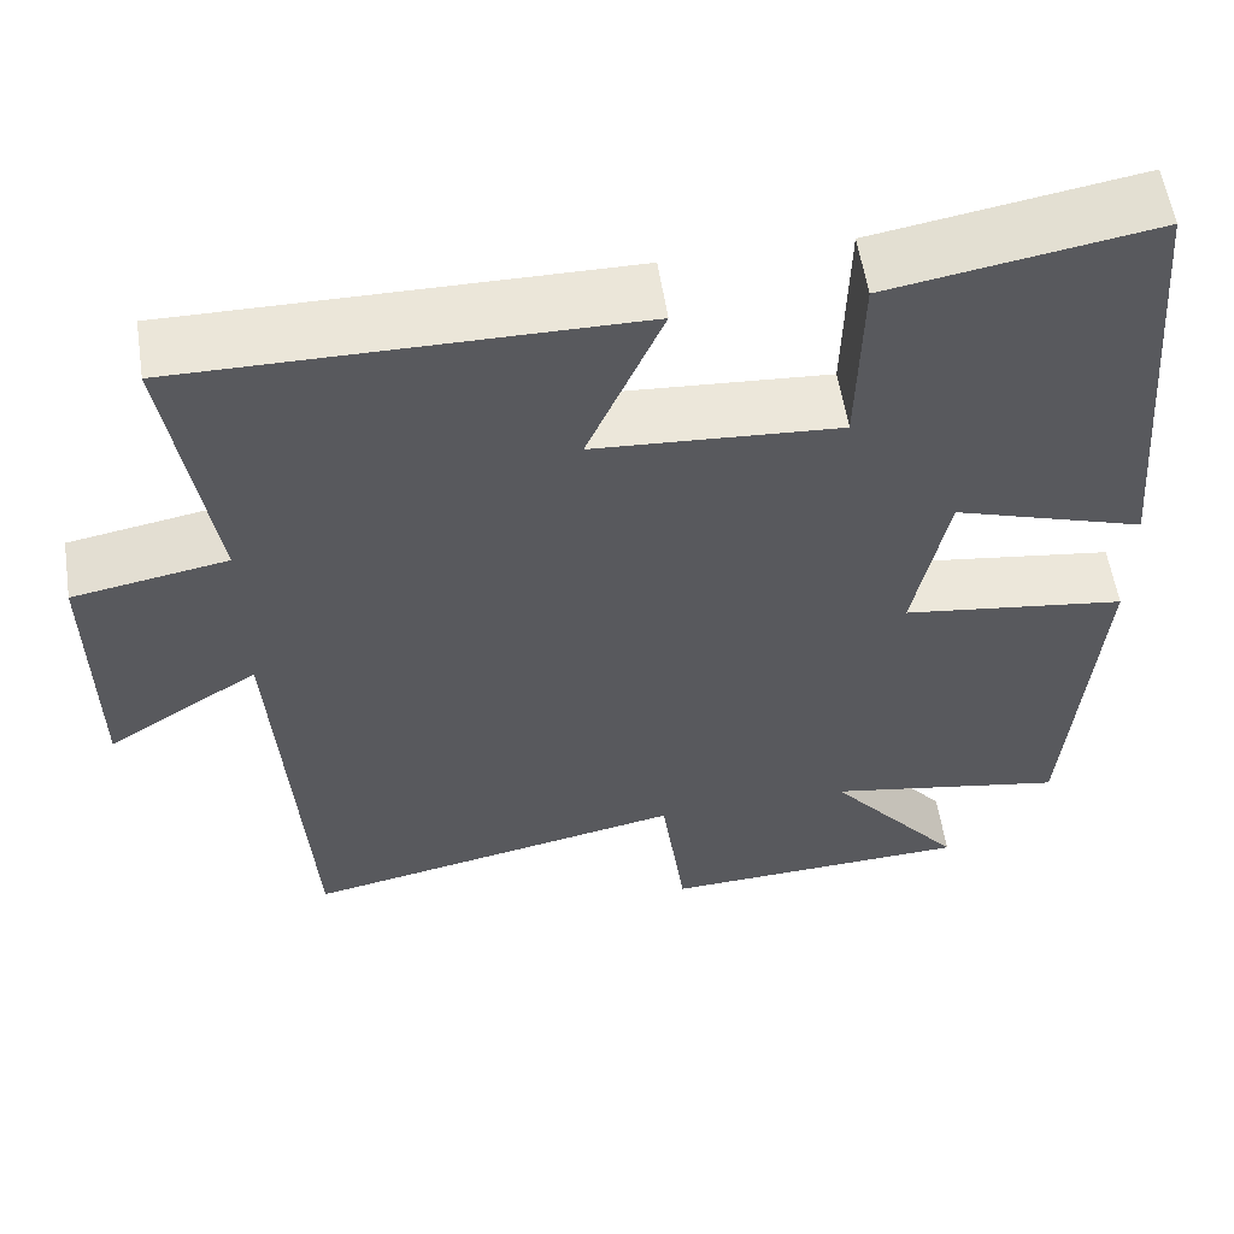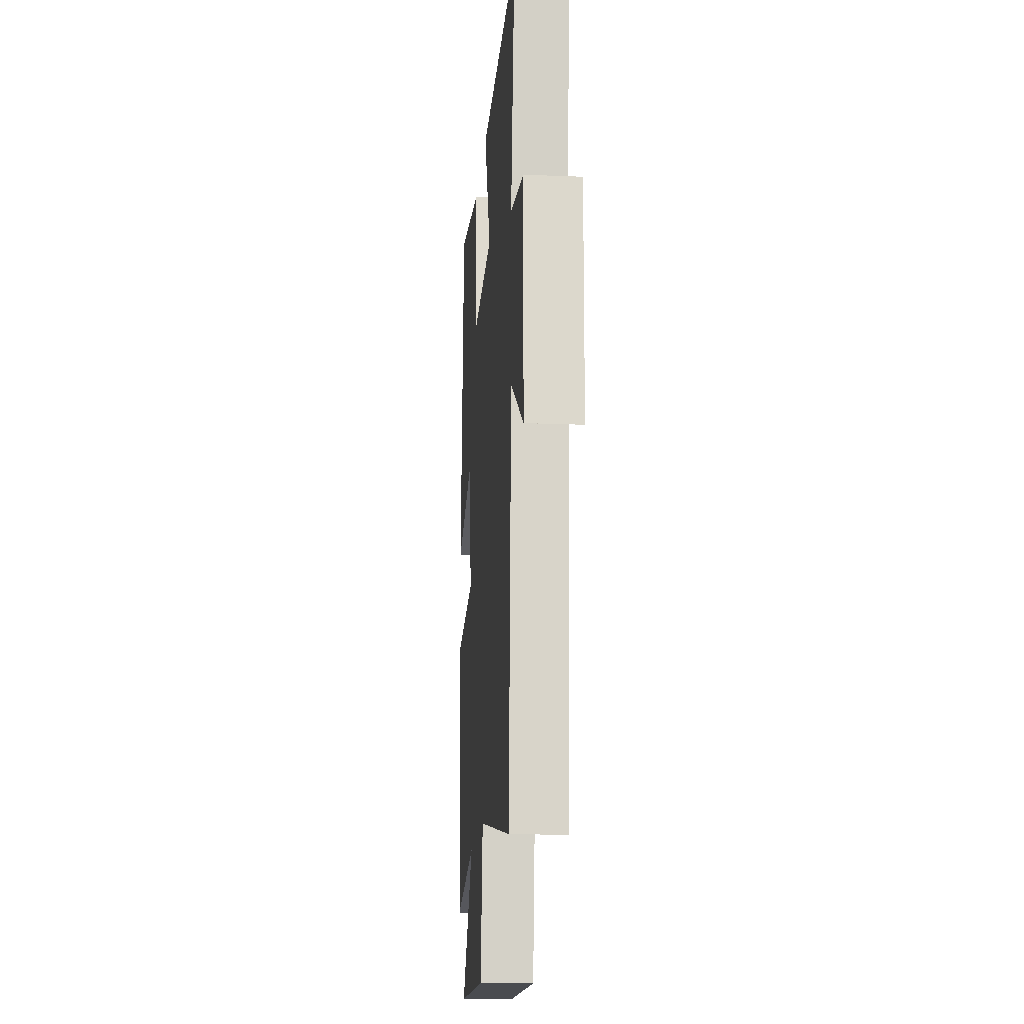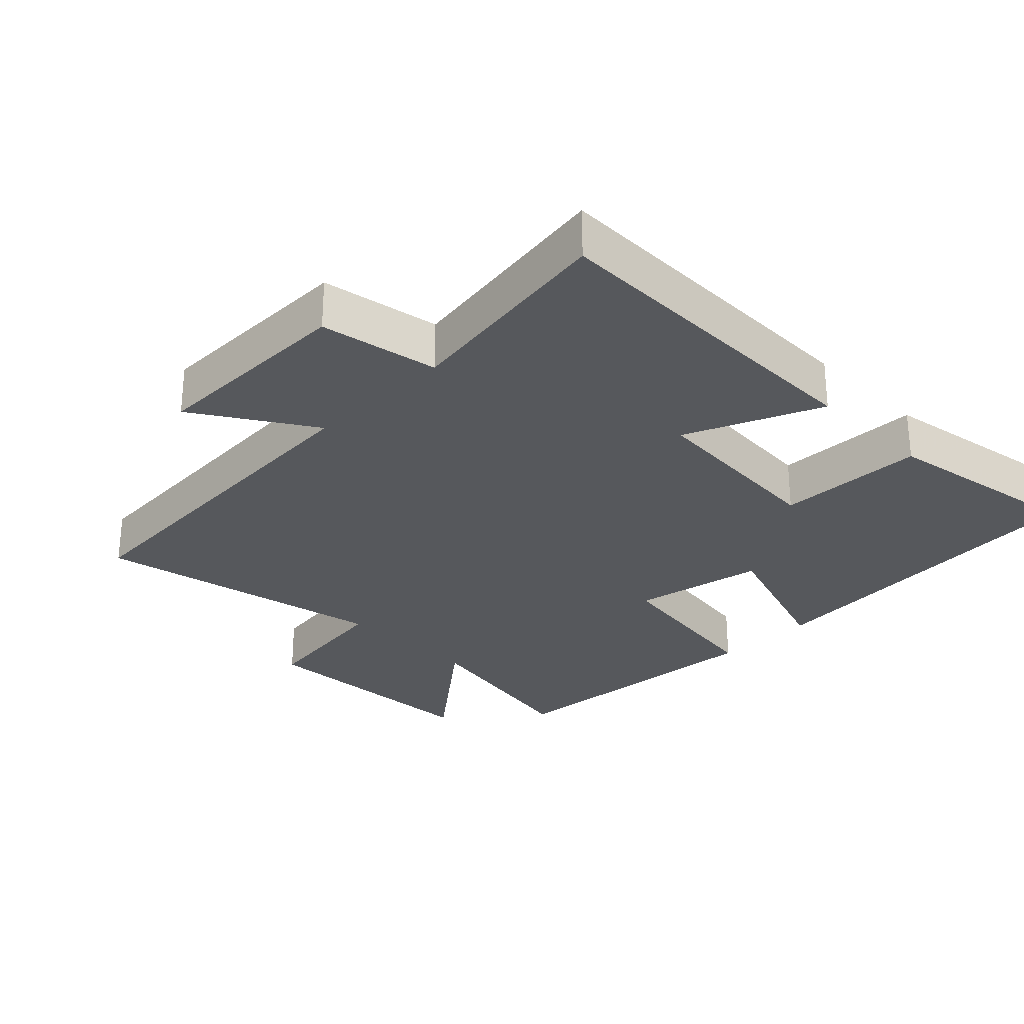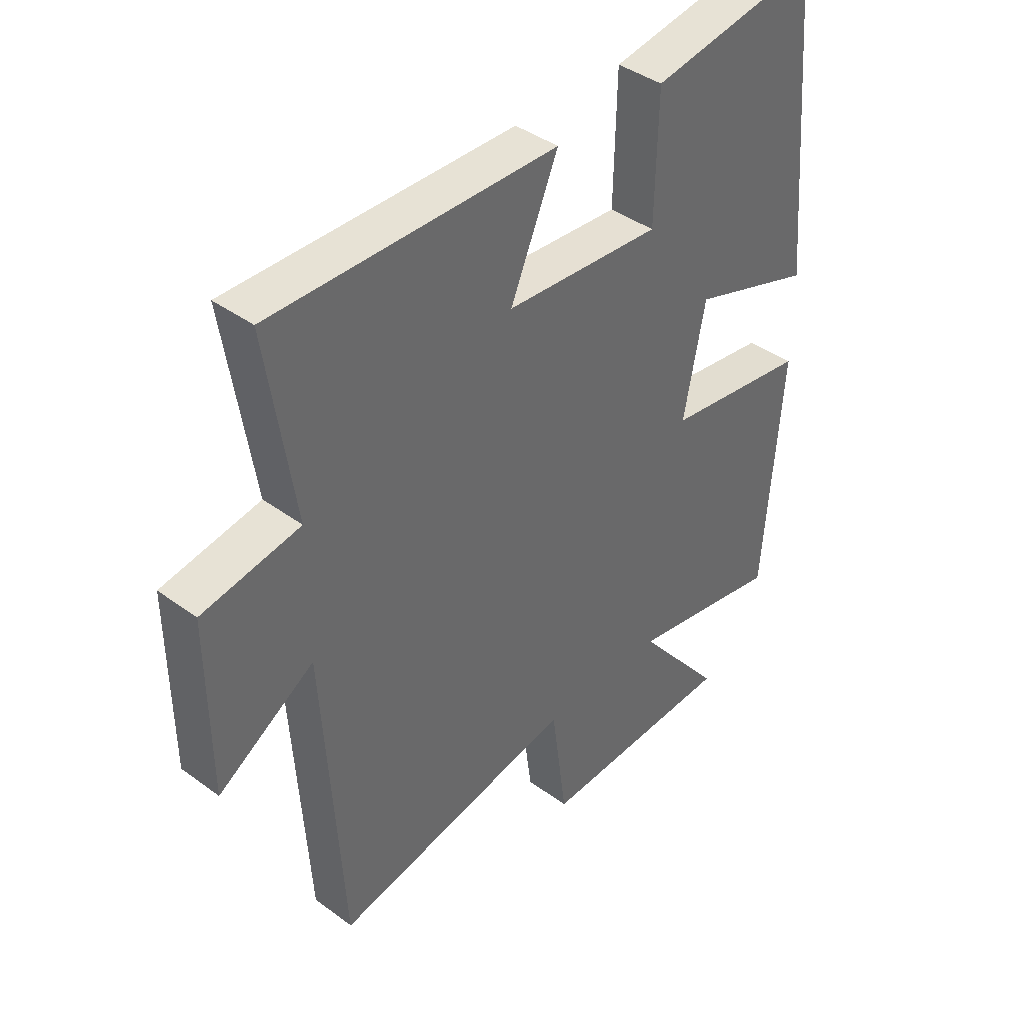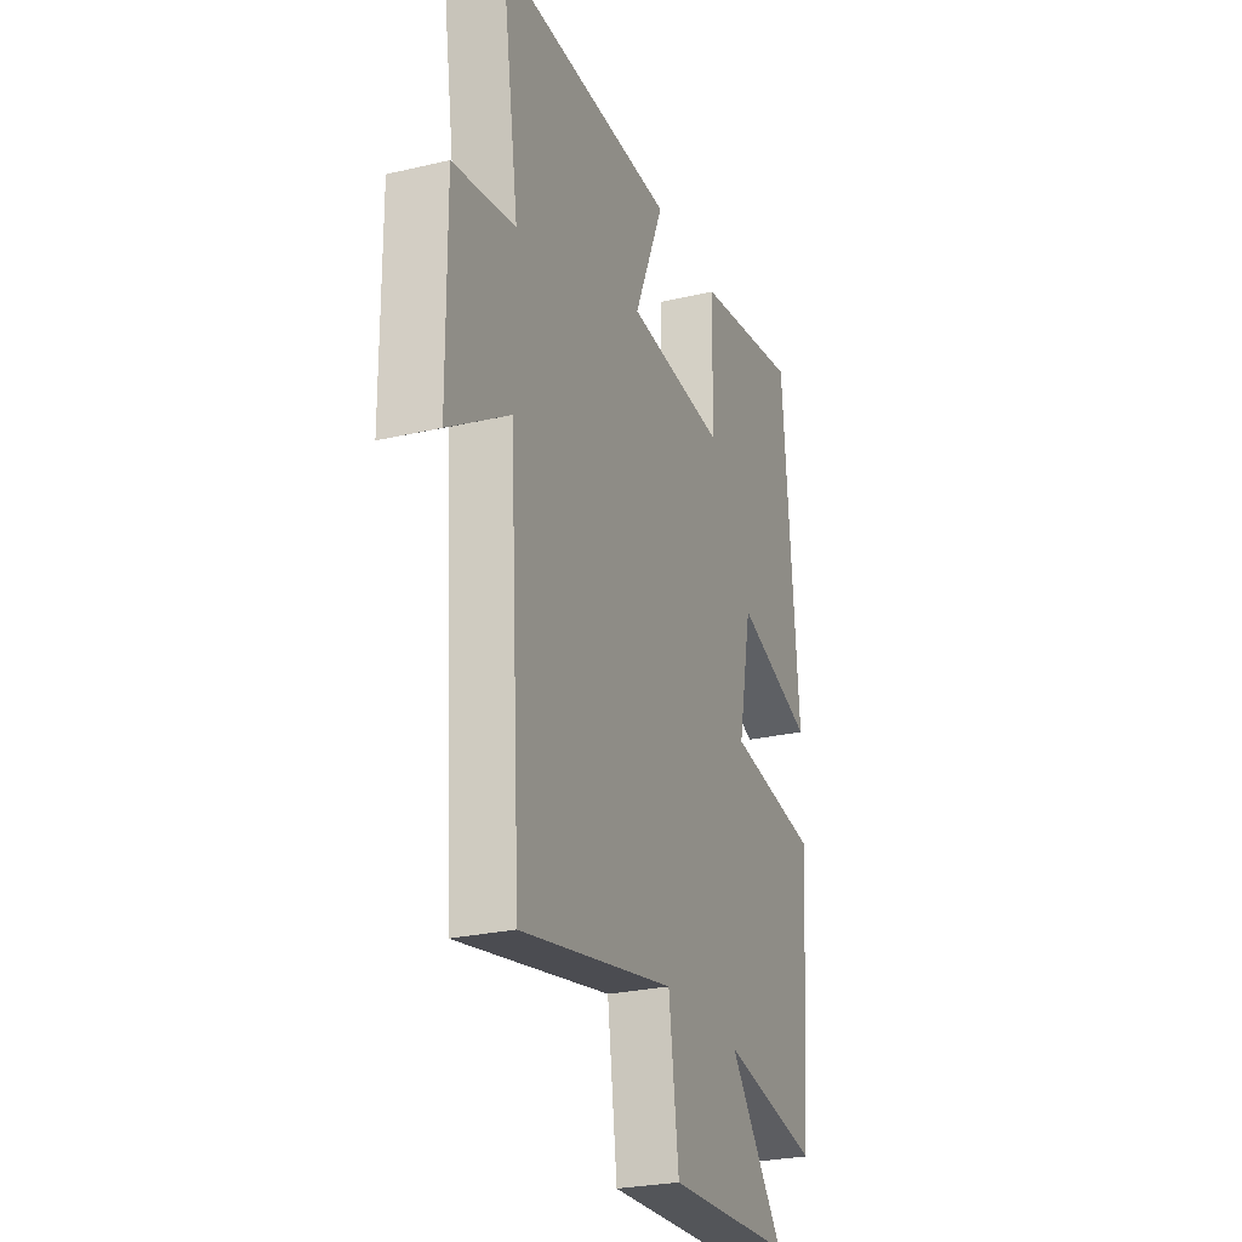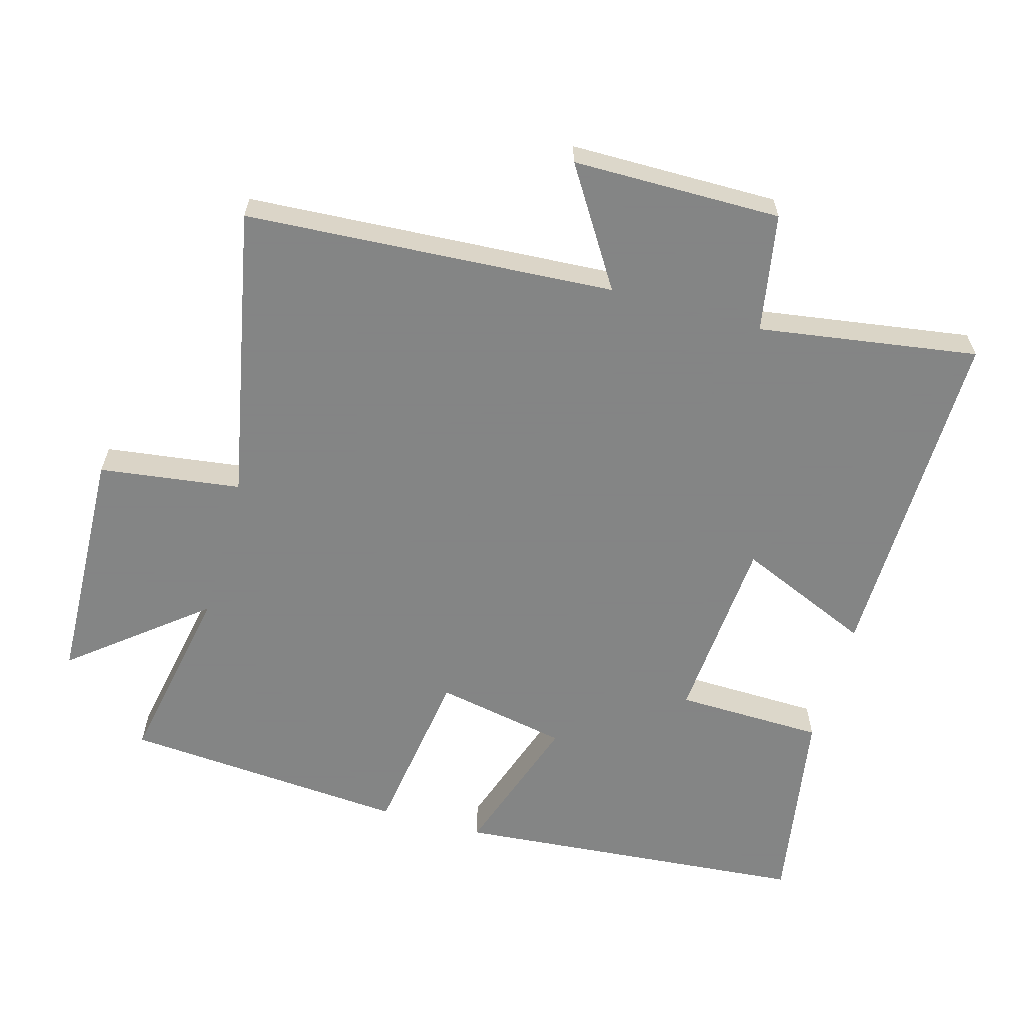
<metadata>
{"format":"obj","ext":"obj","renderer":"f3d","projection":"perspective","resolution":1024,"background":"white","views":[{"elev":57.4,"azim":-8.8,"up":"+Z"},{"elev":-17.0,"azim":-94.7,"up":"+Z"},{"elev":-28.3,"azim":-45.1,"up":"+Y"},{"elev":40.6,"azim":-48.0,"up":"+Z"},{"elev":-26.4,"azim":-69.8,"up":"+Z"},{"elev":-61.6,"azim":-105.8,"up":"+Y"}]}
</metadata>
<code>
v -0.549 0.07 0.506
v -0.042 0.07 0.5
v -0.127 0.07 0.302
v 0.151 0.07 0.282
v 0.156 0.07 0.5
v 0.455 0.07 0.55
v 0.5 0.07 0.026
v 0.281 0.07 0.099
v 0.243 0.07 -0.095
v 0.5 0.07 -0.132
v 0.468 0.07 -0.552
v 0.193 0.07 -0.5
v 0.349 0.07 -0.694
v -0.005 0.07 -0.708
v -0.033 0.07 -0.5
v -0.466 0.07 -0.586
v -0.5 0.07 -0.044
v -0.672 0.07 -0.153
v -0.674 0.07 0.153
v -0.5 0.07 0.184
v -0.549 0 0.506
v -0.042 0 0.5
v -0.127 0 0.302
v 0.151 0 0.282
v 0.156 0 0.5
v 0.455 0 0.55
v 0.5 0 0.026
v 0.281 0 0.099
v 0.243 0 -0.095
v 0.5 0 -0.132
v 0.468 0 -0.552
v 0.193 0 -0.5
v 0.349 0 -0.694
v -0.005 0 -0.708
v -0.033 0 -0.5
v -0.466 0 -0.586
v -0.5 0 -0.044
v -0.672 0 -0.153
v -0.674 0 0.153
v -0.5 0 0.184
f 17 18 19 20
f 15 16 17 20
f 15 20 1
f 12 13 14 15
f 12 15 1
f 9 10 11 12
f 9 12 1
f 8 9 1
f 6 7 8
f 5 6 8
f 4 5 8
f 3 4 8
f 3 8 1
f 1 2 3
f 40 39 38 37
f 40 37 36 35
f 21 40 35
f 35 34 33 32
f 21 35 32
f 32 31 30 29
f 21 32 29
f 21 29 28
f 28 27 26
f 28 26 25
f 28 25 24
f 28 24 23
f 21 28 23
f 23 22 21
f 1 21 22 2
f 2 22 23 3
f 3 23 24 4
f 4 24 25 5
f 5 25 26 6
f 6 26 27 7
f 7 27 28 8
f 8 28 29 9
f 9 29 30 10
f 10 30 31 11
f 11 31 32 12
f 12 32 33 13
f 13 33 34 14
f 14 34 35 15
f 15 35 36 16
f 16 36 37 17
f 17 37 38 18
f 18 38 39 19
f 19 39 40 20
f 20 40 21 1

</code>
